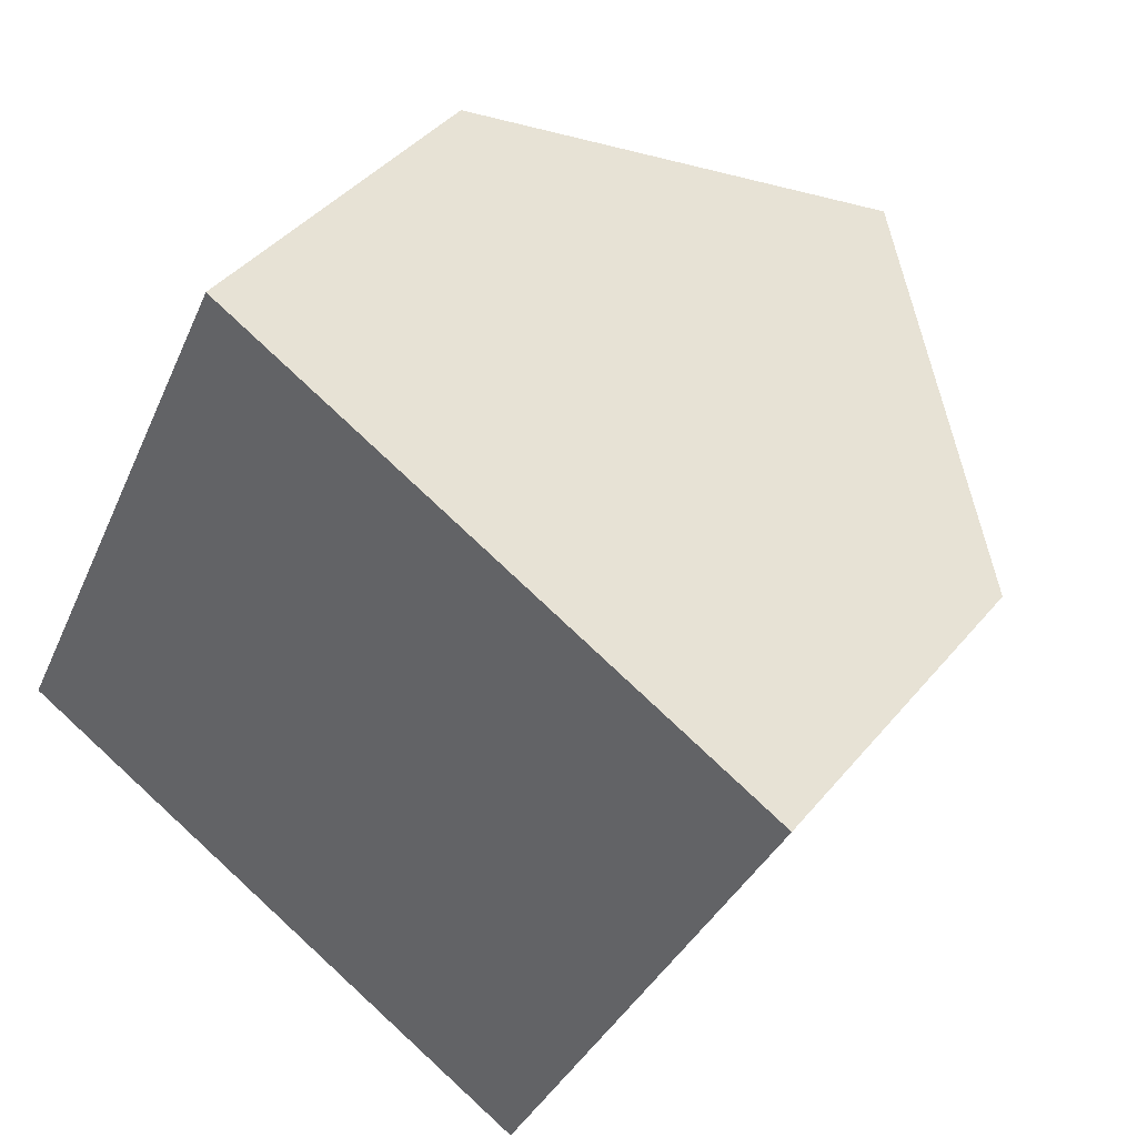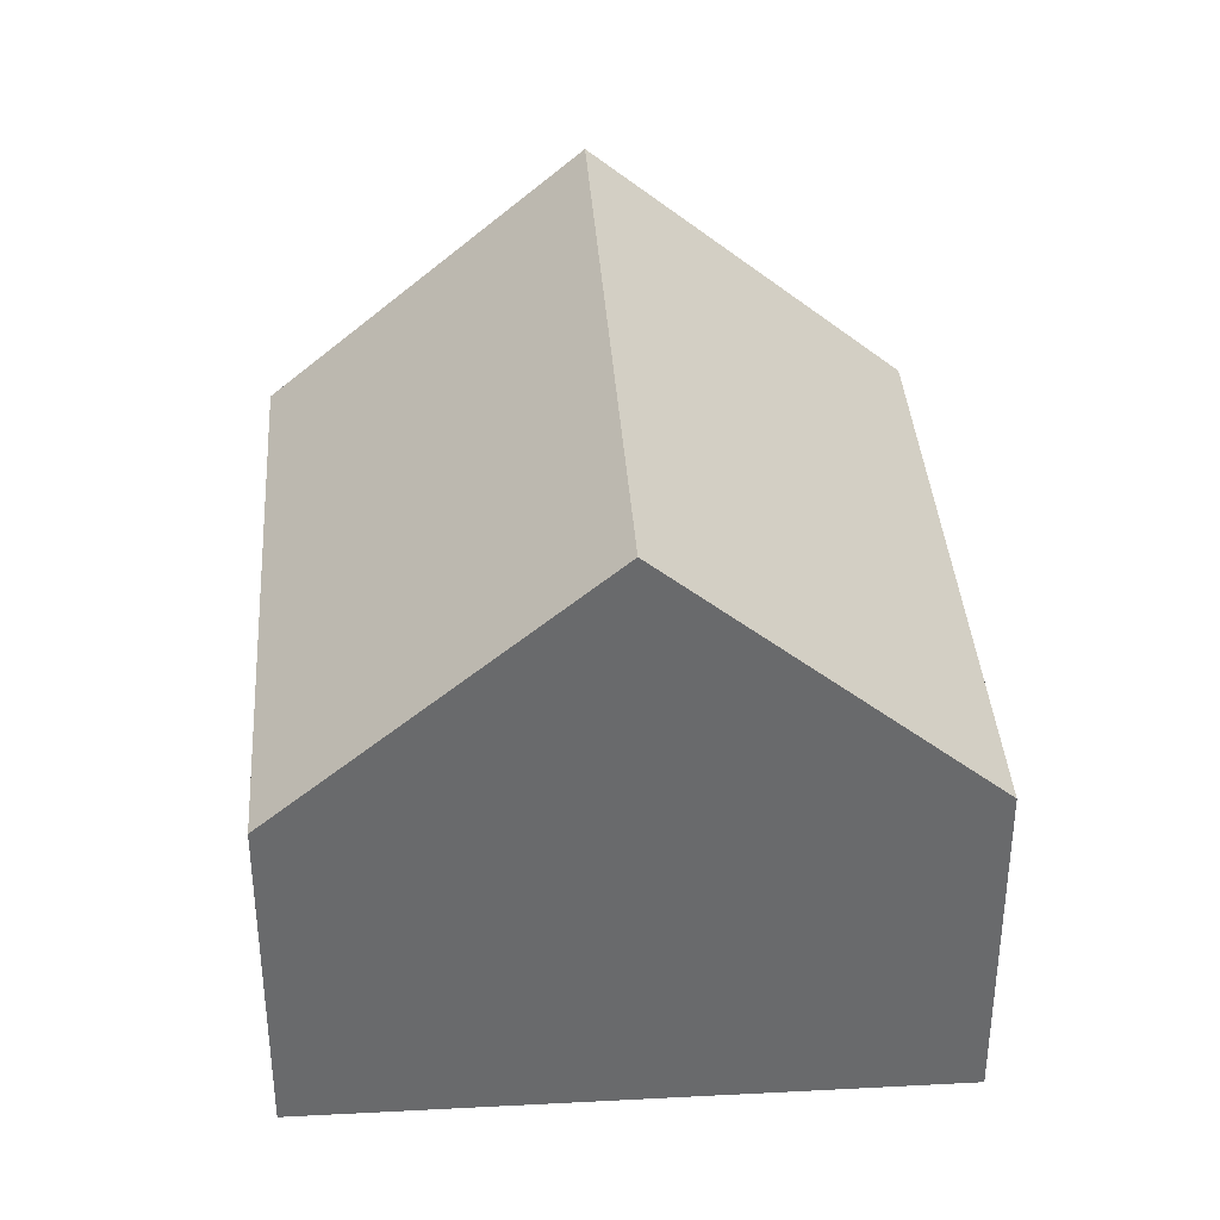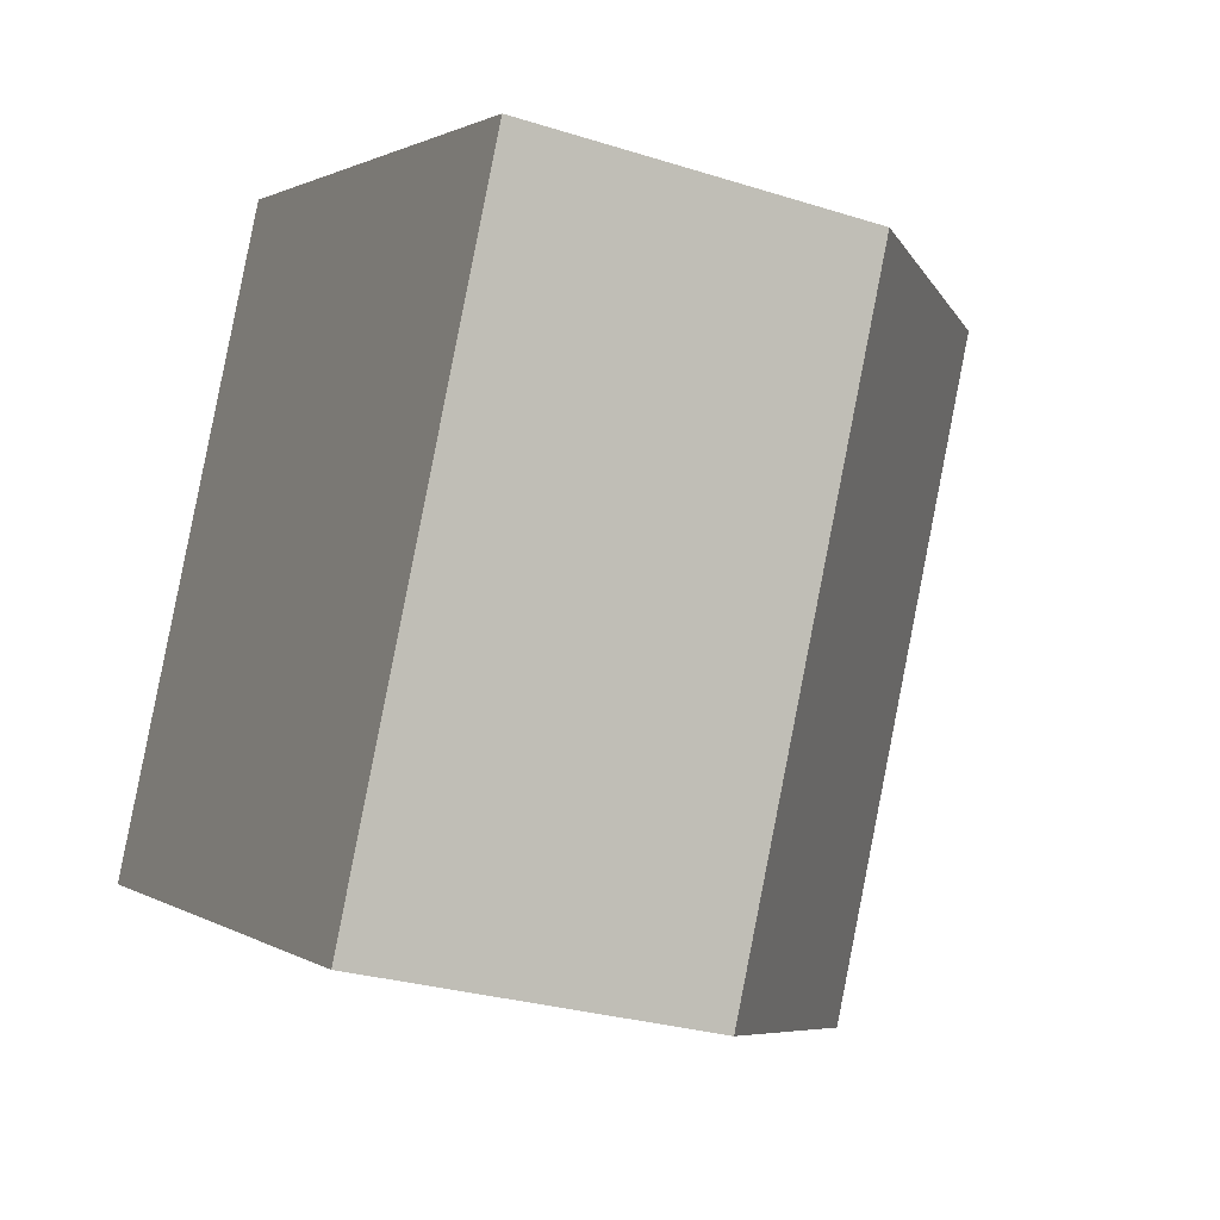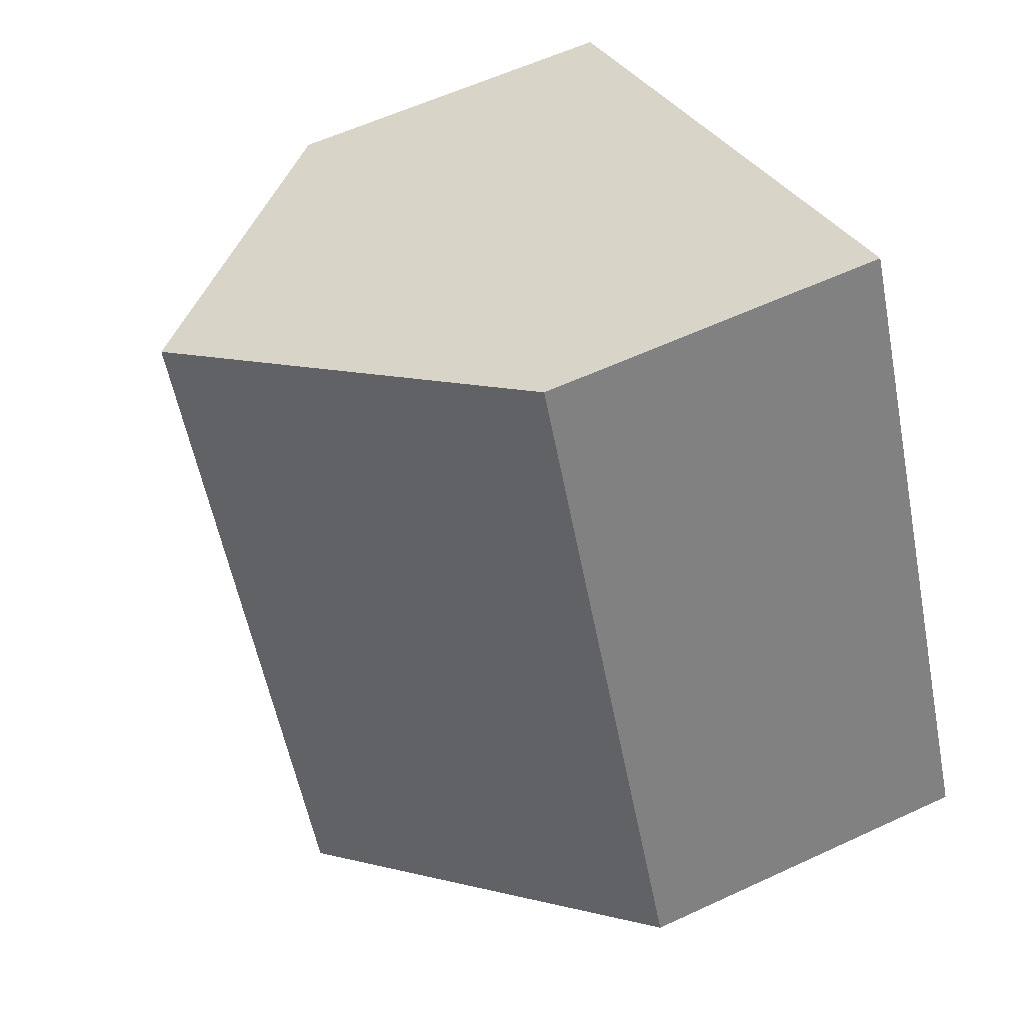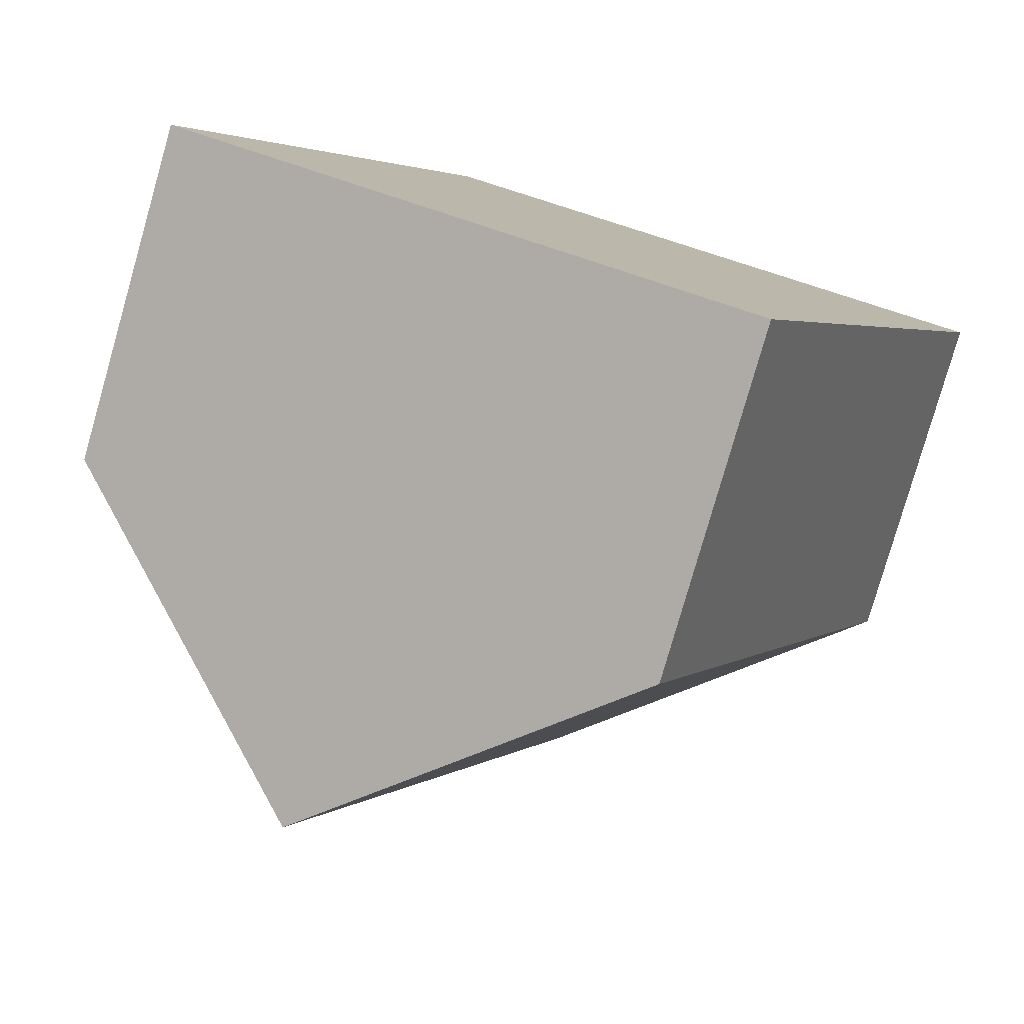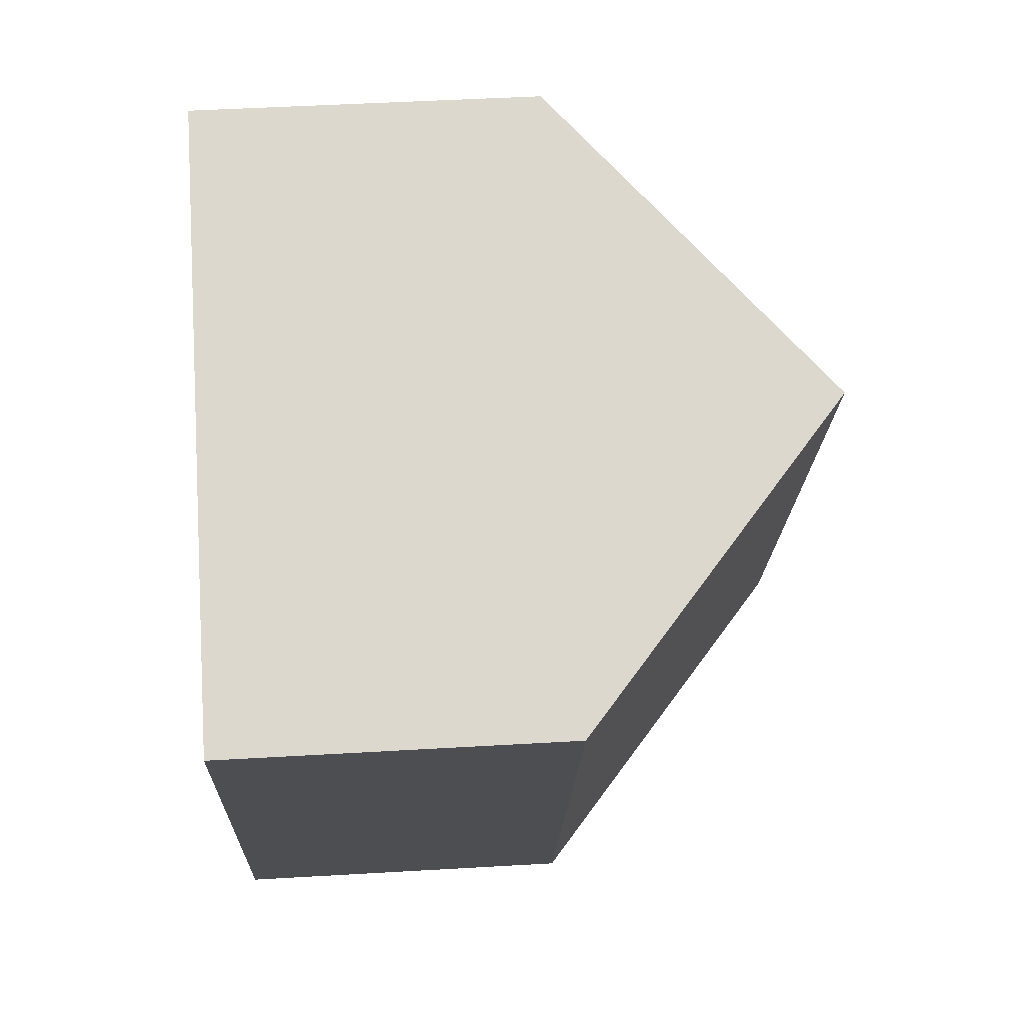
<metadata>
{"format":"obj","ext":"obj","renderer":"f3d","projection":"perspective","resolution":1024,"background":"white","views":[{"elev":40.8,"azim":35.4,"up":"+Z"},{"elev":37.4,"azim":-158.3,"up":"+Y"},{"elev":-27.1,"azim":63.7,"up":"+Z"},{"elev":58.4,"azim":-115.7,"up":"+Z"},{"elev":-79.5,"azim":-16.0,"up":"+Z"},{"elev":47.0,"azim":86.2,"up":"+Z"}]}
</metadata>
<code>
v  3.669 7.739 -1.752
v  10.96 4.352 4.046
v  7.354 4.331 -3.511
v  7.309 7.739 5.829
v  3.657 4.346 7.614
v  0 4.346 2.661e-16
v  0 0 0
v  3.657 -4.662e-16 7.614
v  7.309 -3.569e-16 5.829
v  10.96 -2.477e-16 4.046
v  7.354 2.15e-16 -3.511
v  3.669 1.073e-16 -1.752
g defaultobject
f 1 2 3
f 2 1 4
f 5 1 6
f 1 5 4
f 7 5 6
f 5 7 8
f 8 4 5
f 4 8 2
f 2 8 9
f 2 9 10
f 10 3 2
f 3 10 11
f 3 6 1
f 6 3 7
f 7 3 12
f 12 3 11
f 12 8 7
f 8 12 9
f 9 12 11
f 9 11 10

</code>
